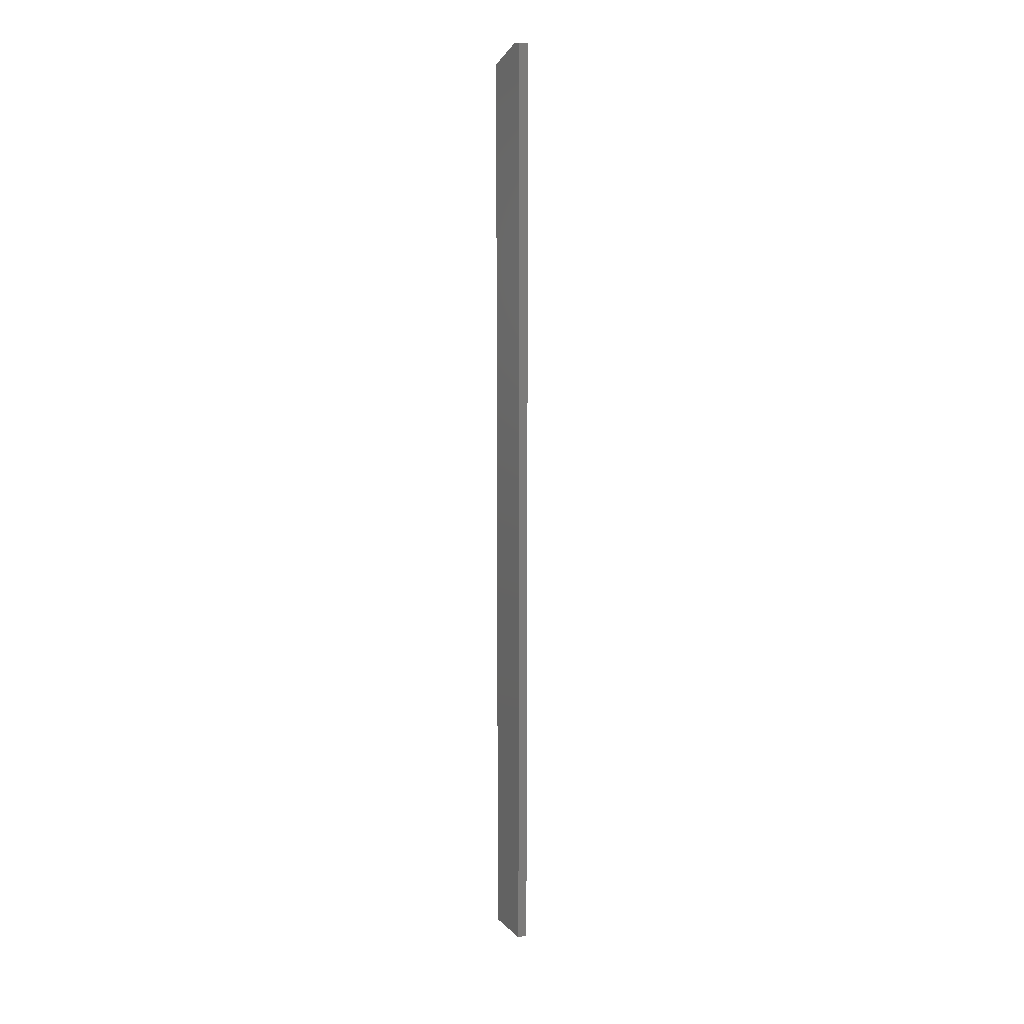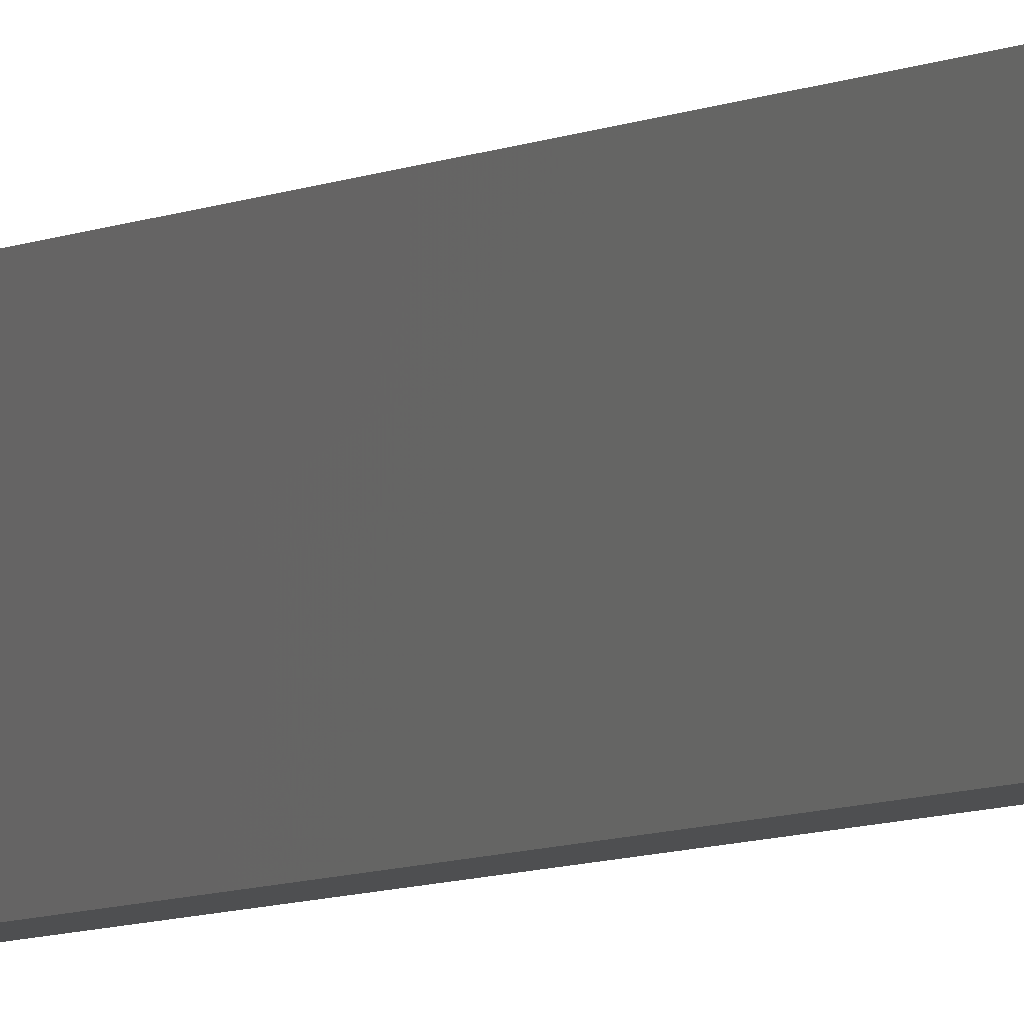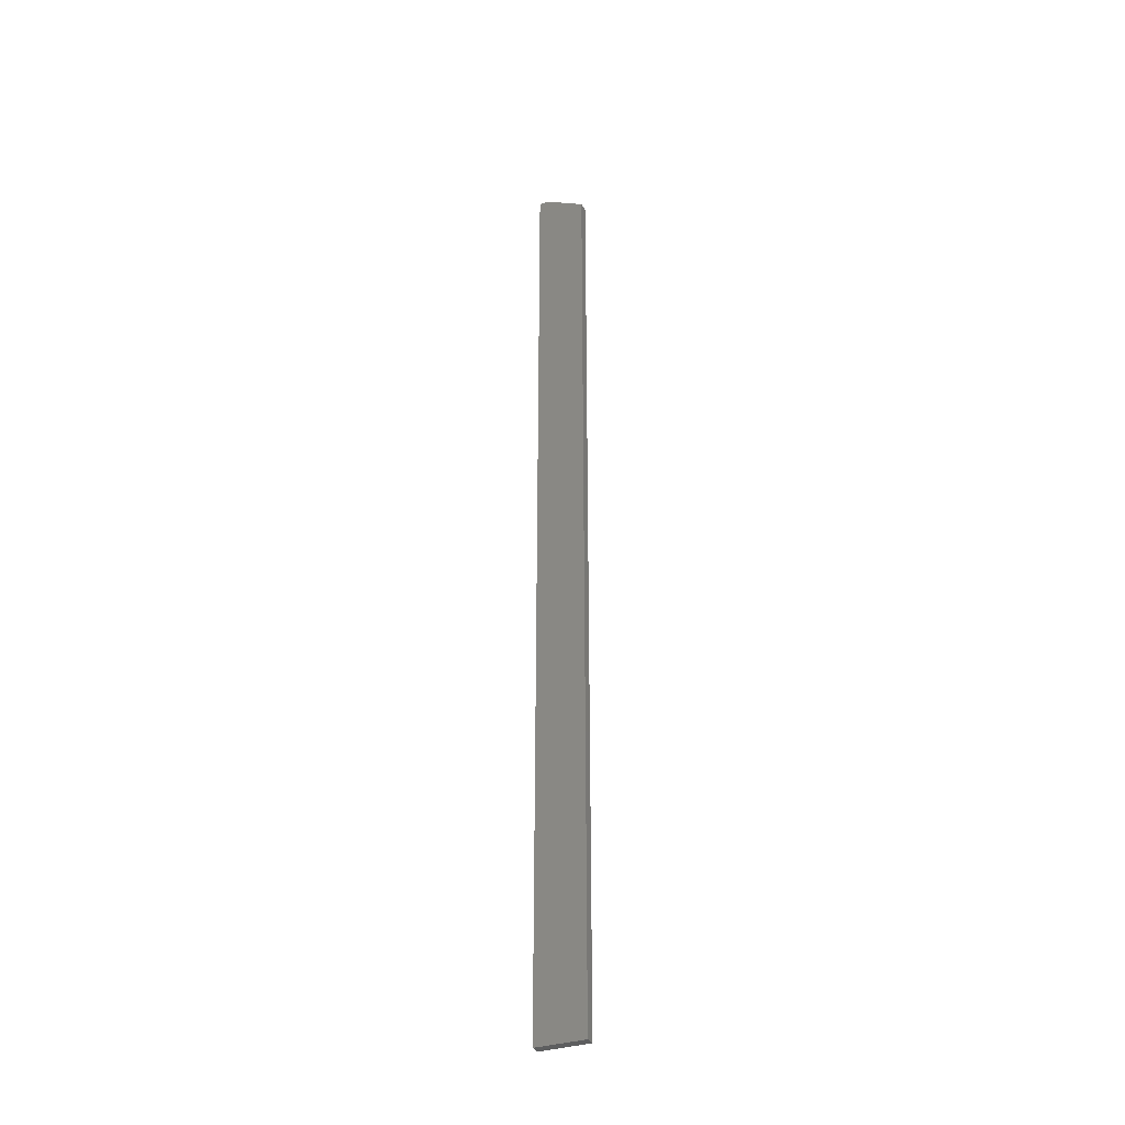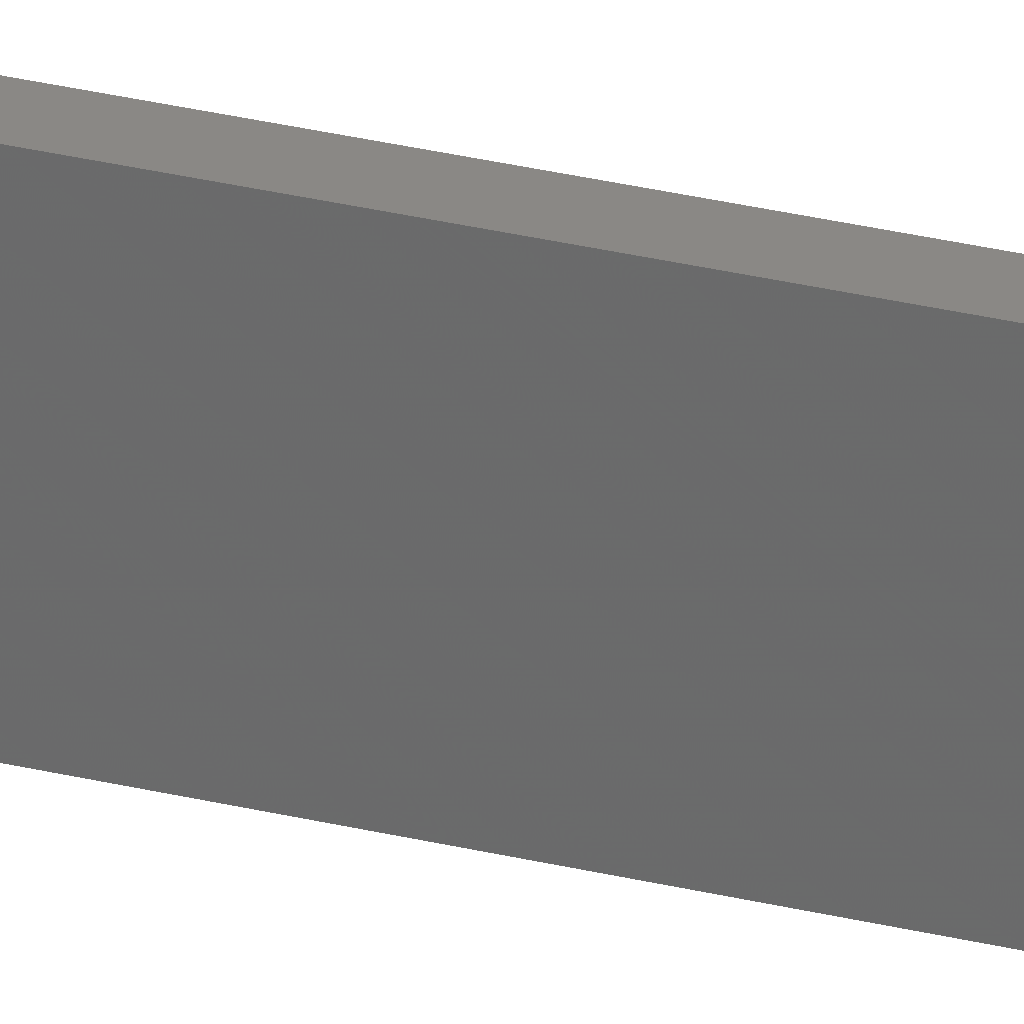
<metadata>
{"format":"stl","ext":"stl","renderer":"f3d","projection":"perspective","resolution":1024,"background":"white","views":[{"elev":13.5,"azim":152.4,"up":"+Y"},{"elev":-4.1,"azim":156.8,"up":"+Z"},{"elev":-33.7,"azim":-65.6,"up":"+Y"},{"elev":27.8,"azim":111.0,"up":"+Z"}]}
</metadata>
<code>
# stl→obj: 10 verts, 16 faces
v 0 0 0
v 4.784e-19 0 0.007812
v 0.007812 0 -4.784e-19
v 0.007812 0 0.007812
v 0 -0.75 0
v 2.392e-18 -0.75 0.03906
v 2.602e-18 -0.01562 0.03906
v 0.007812 -0.01562 0.03906
v 0.007812 -0.75 0.03906
v 0.007812 -0.75 -4.784e-19
f 1 2 3
f 3 2 4
f 5 6 1
f 1 6 7
f 1 7 2
f 8 7 9
f 9 7 6
f 9 10 8
f 8 10 3
f 8 3 4
f 4 2 8
f 8 2 7
f 5 10 6
f 6 10 9
f 1 3 5
f 5 3 10

</code>
